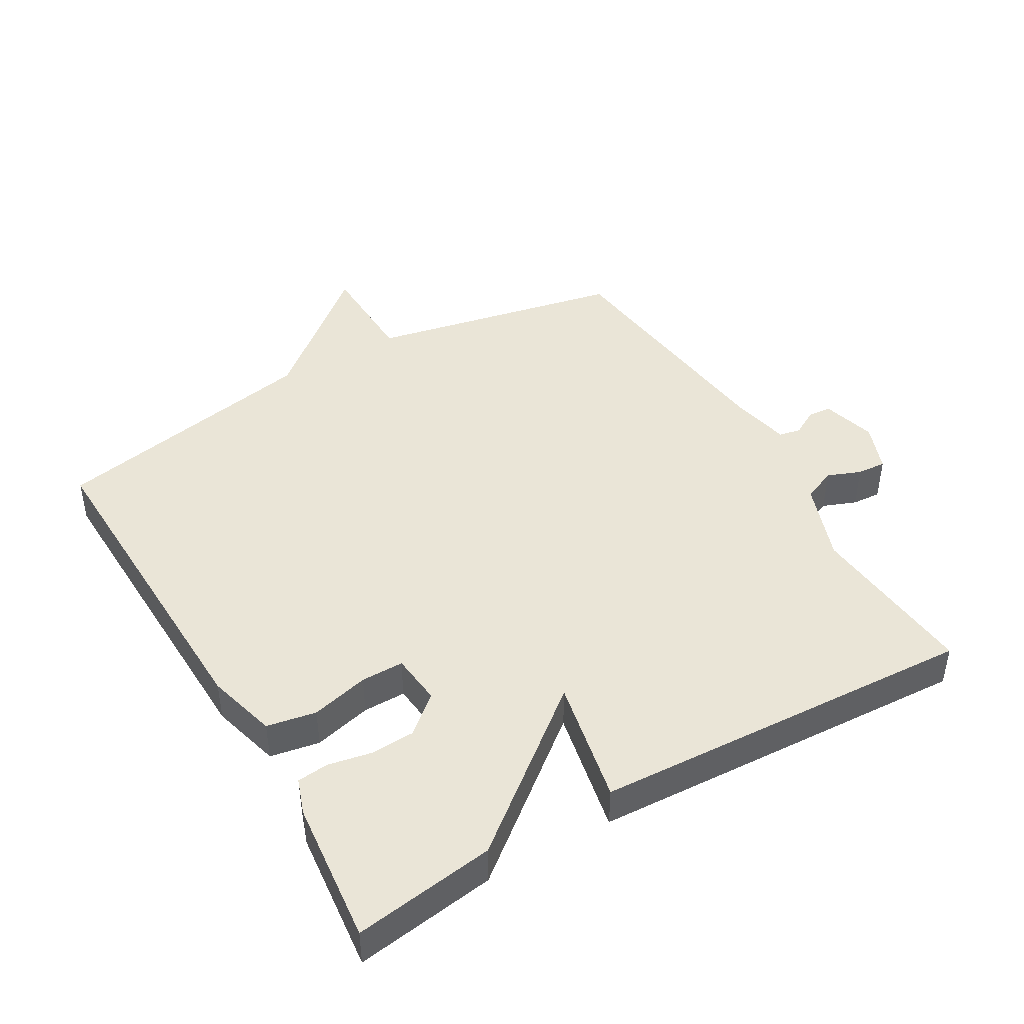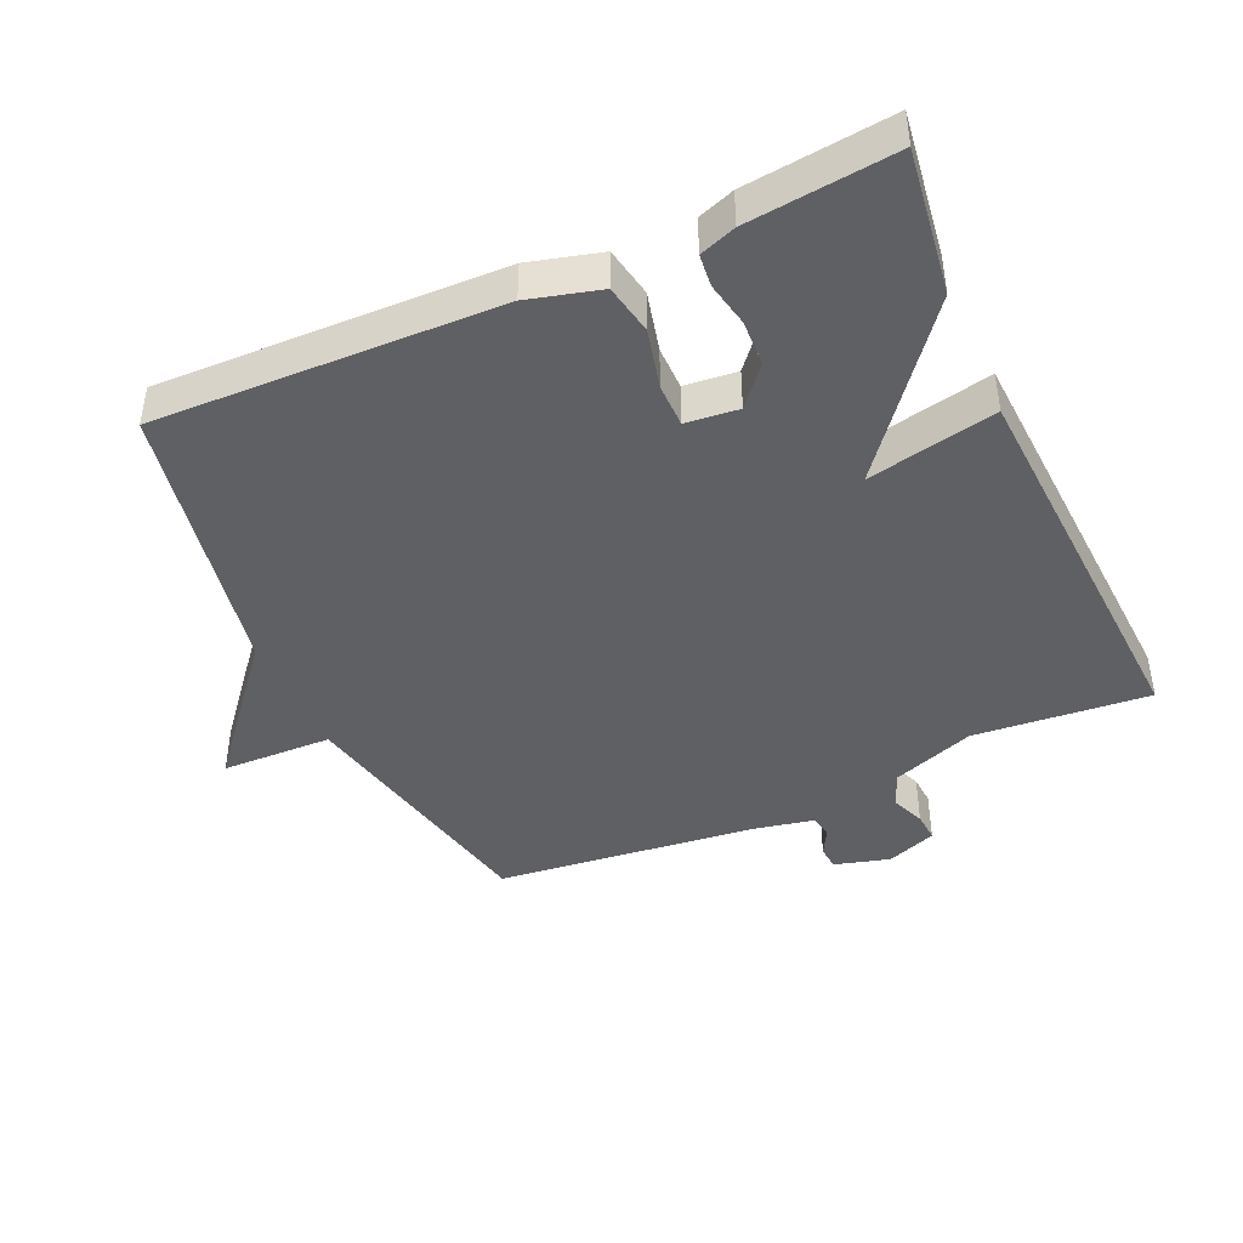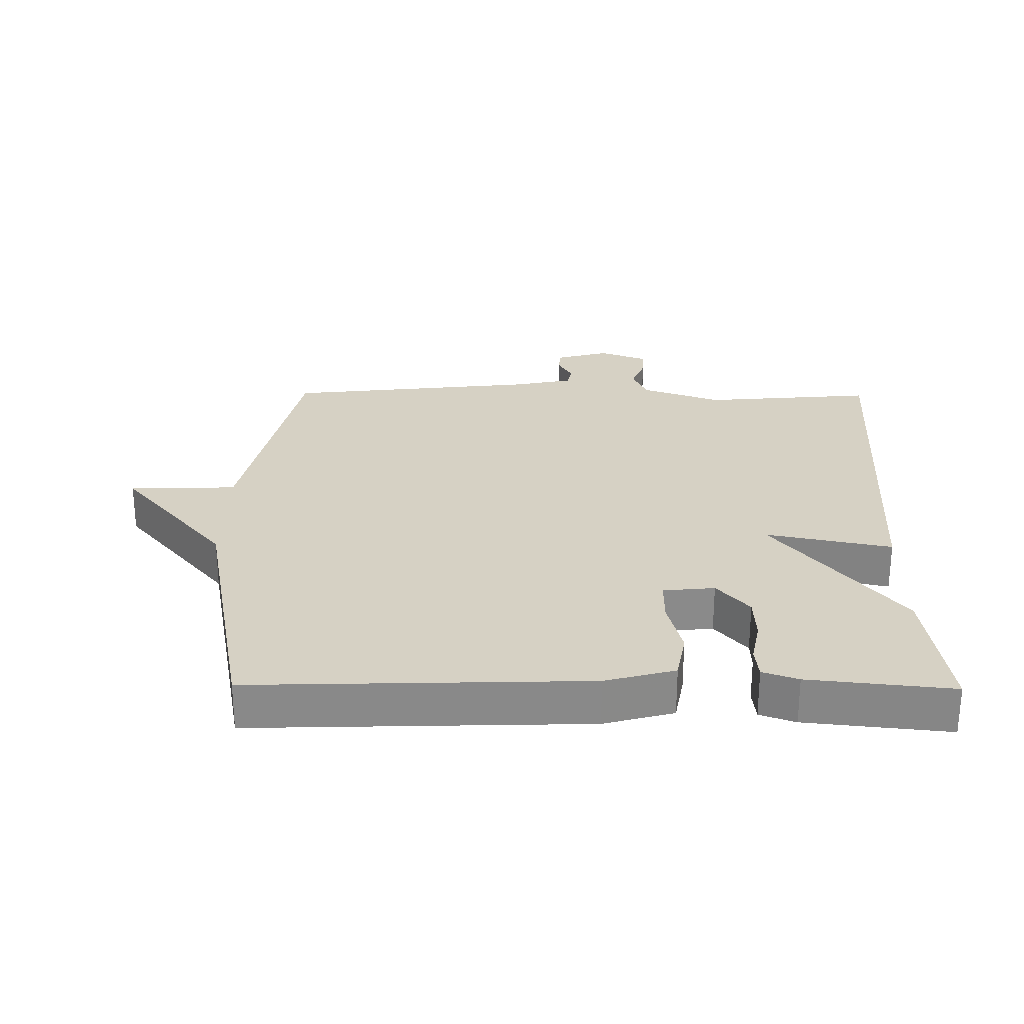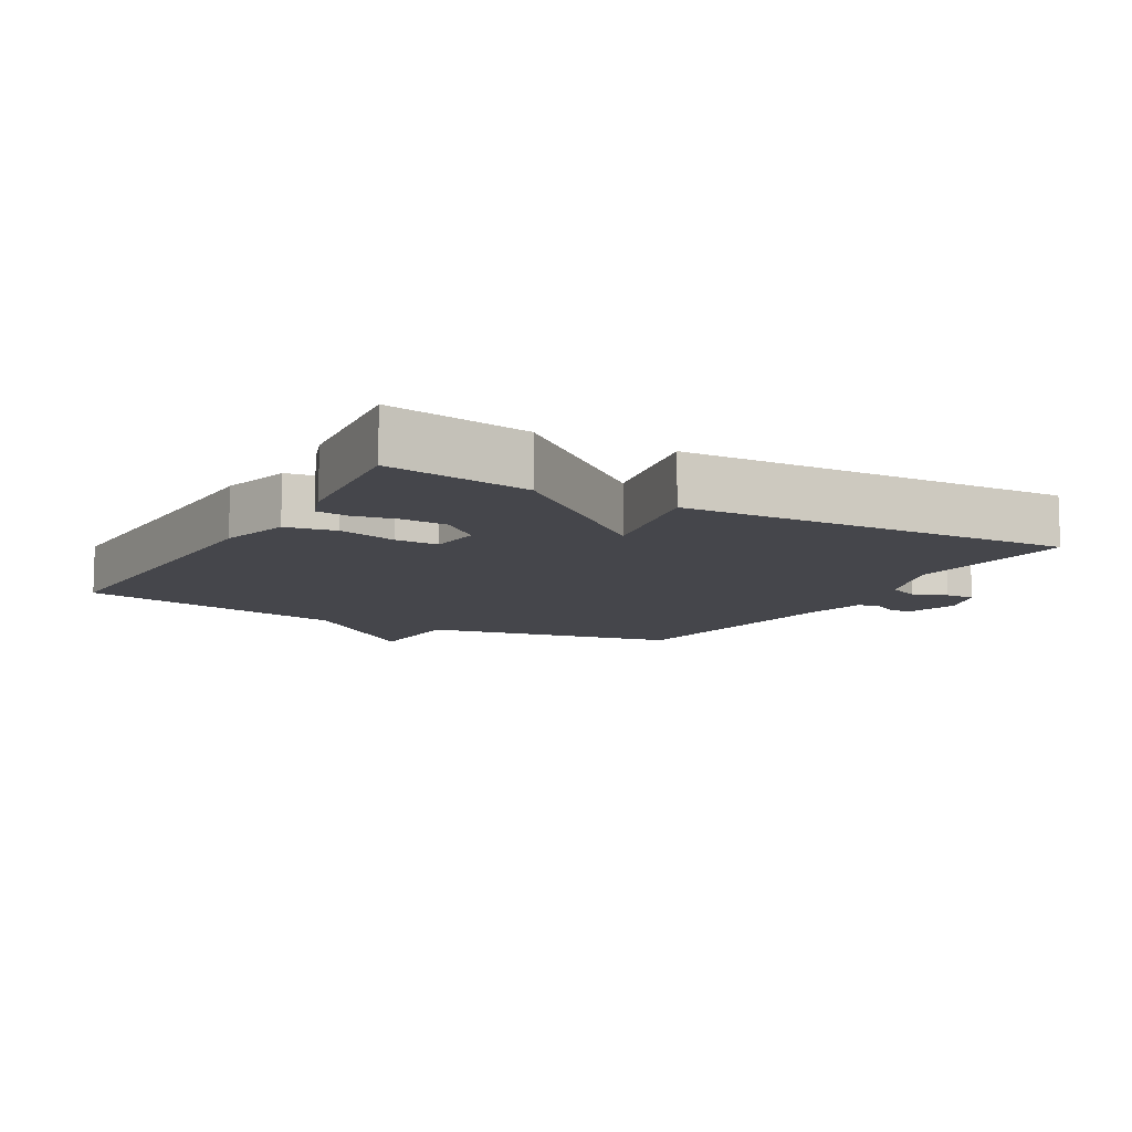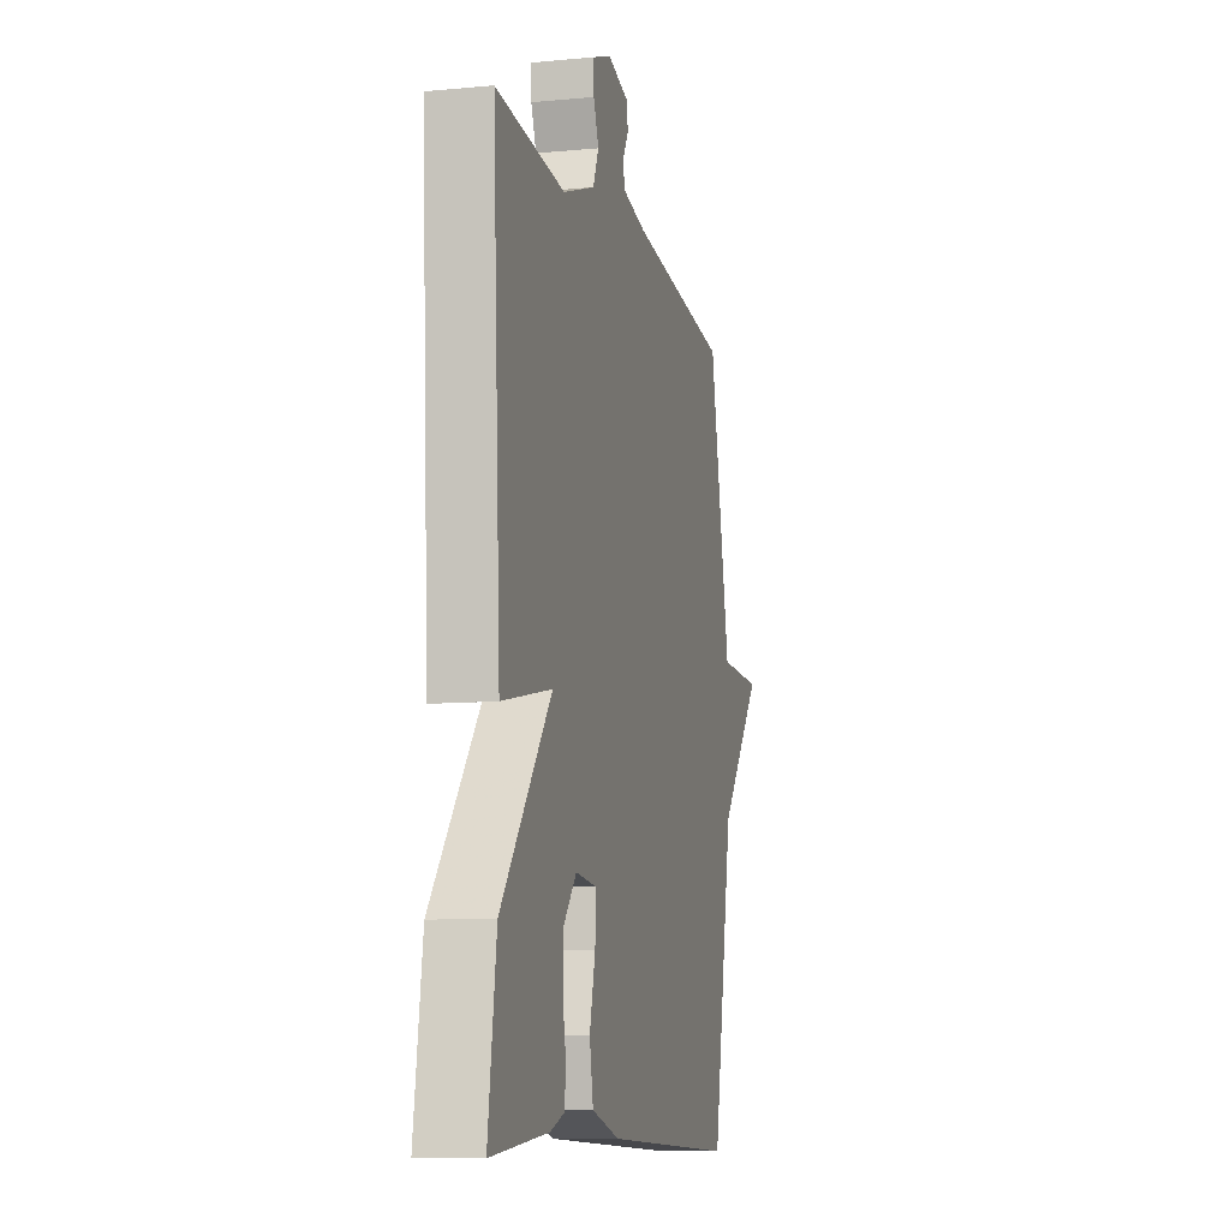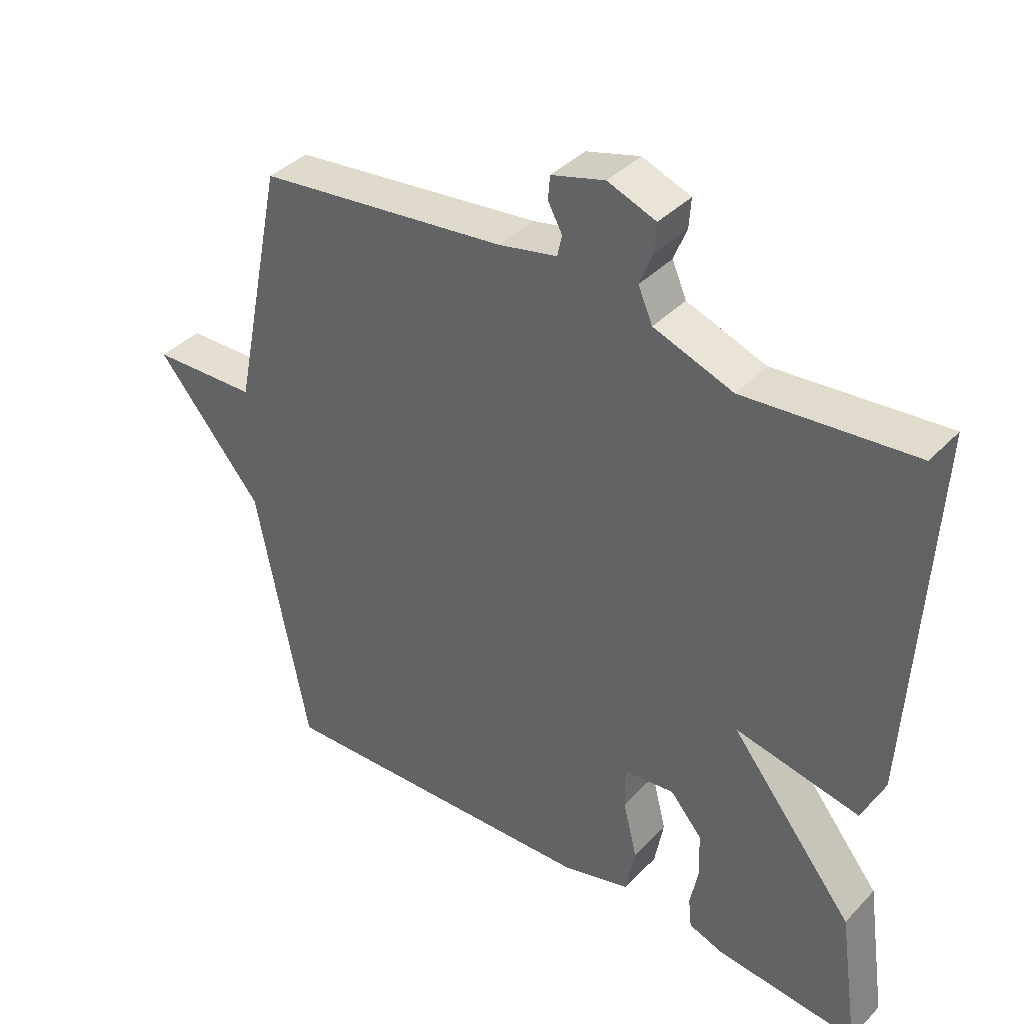
<metadata>
{"format":"obj","ext":"obj","renderer":"f3d","projection":"perspective","resolution":1024,"background":"white","views":[{"elev":44.4,"azim":-120.2,"up":"+Y"},{"elev":-43.4,"azim":-155.6,"up":"+Y"},{"elev":26.9,"azim":-179.4,"up":"+Y"},{"elev":-10.1,"azim":-119.8,"up":"+Y"},{"elev":-9.9,"azim":-76.2,"up":"+Z"},{"elev":38.6,"azim":-141.8,"up":"+Z"}]}
</metadata>
<code>
v -0.5 0.07 -0.5
v -0.469 0.07 -0.285
v -0.278 0.07 -0.046
v -0.469 0.07 -0.085
v -0.5 0.07 0.5
v -0.24 0.07 0.477
v -0.118 0.07 0.521
v -0.096 0.07 0.572
v -0.116 0.07 0.623
v -0.119 0.07 0.667
v -0.045 0.07 0.695
v 0.037 0.07 0.672
v 0.04 0.07 0.636
v 0.018 0.07 0.596
v 0.025 0.07 0.563
v 0.115 0.07 0.544
v 0.5 0.07 0.5
v 0.58 0.07 0.113
v 0.744 0.07 0.108
v 0.58 0.07 -0.087
v 0.5 0.07 -0.5
v -0.008 0.07 -0.484
v -0.114 0.07 -0.455
v -0.128 0.07 -0.38
v -0.106 0.07 -0.292
v -0.106 0.07 -0.227
v -0.184 0.07 -0.219
v -0.233 0.07 -0.276
v -0.236 0.07 -0.344
v -0.223 0.07 -0.41
v -0.228 0.07 -0.458
v -0.282 0.07 -0.477
v -0.5 0 -0.5
v -0.469 0 -0.285
v -0.278 0 -0.046
v -0.469 0 -0.085
v -0.5 0 0.5
v -0.24 0 0.477
v -0.118 0 0.521
v -0.096 0 0.572
v -0.116 0 0.623
v -0.119 0 0.667
v -0.045 0 0.695
v 0.037 0 0.672
v 0.04 0 0.636
v 0.018 0 0.596
v 0.025 0 0.563
v 0.115 0 0.544
v 0.5 0 0.5
v 0.58 0 0.113
v 0.744 0 0.108
v 0.58 0 -0.087
v 0.5 0 -0.5
v -0.008 0 -0.484
v -0.114 0 -0.455
v -0.128 0 -0.38
v -0.106 0 -0.292
v -0.106 0 -0.227
v -0.184 0 -0.219
v -0.233 0 -0.276
v -0.236 0 -0.344
v -0.223 0 -0.41
v -0.228 0 -0.458
v -0.282 0 -0.477
f 32 1 2
f 31 32 2
f 30 31 2
f 29 30 2
f 28 29 2 3
f 27 28 3
f 26 27 3
f 23 24 25
f 22 23 25
f 21 22 25
f 20 21 25
f 20 25 26
f 19 20 26
f 18 19 26
f 18 26 3
f 17 18 3
f 16 17 3
f 12 13 14
f 11 12 14
f 10 11 14
f 9 10 14
f 8 9 14
f 7 8 14 15
f 16 3 4
f 15 16 4
f 7 15 4
f 6 7 4
f 4 5 6
f 34 33 64
f 34 64 63
f 34 63 62
f 34 62 61
f 35 34 61 60
f 35 60 59
f 35 59 58
f 57 56 55
f 57 55 54
f 57 54 53
f 57 53 52
f 58 57 52
f 58 52 51
f 58 51 50
f 35 58 50
f 35 50 49
f 35 49 48
f 46 45 44
f 46 44 43
f 46 43 42
f 46 42 41
f 46 41 40
f 47 46 40 39
f 36 35 48
f 36 48 47
f 36 47 39
f 36 39 38
f 38 37 36
f 1 33 34 2
f 2 34 35 3
f 3 35 36 4
f 4 36 37 5
f 5 37 38 6
f 6 38 39 7
f 7 39 40 8
f 8 40 41 9
f 9 41 42 10
f 10 42 43 11
f 11 43 44 12
f 12 44 45 13
f 13 45 46 14
f 14 46 47 15
f 15 47 48 16
f 16 48 49 17
f 17 49 50 18
f 18 50 51 19
f 19 51 52 20
f 20 52 53 21
f 21 53 54 22
f 22 54 55 23
f 23 55 56 24
f 24 56 57 25
f 25 57 58 26
f 26 58 59 27
f 27 59 60 28
f 28 60 61 29
f 29 61 62 30
f 30 62 63 31
f 31 63 64 32
f 32 64 33 1

</code>
